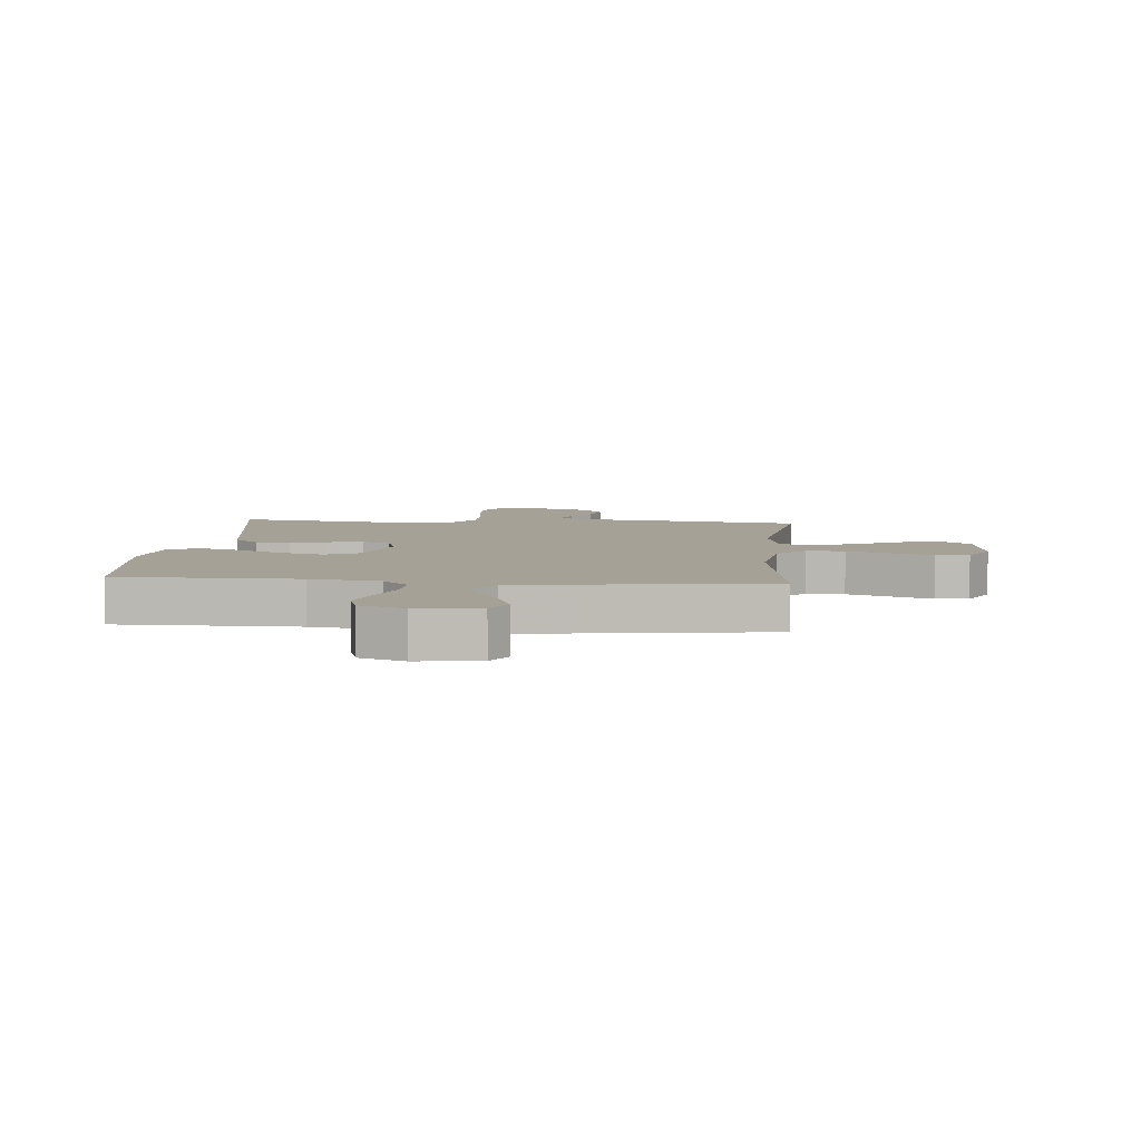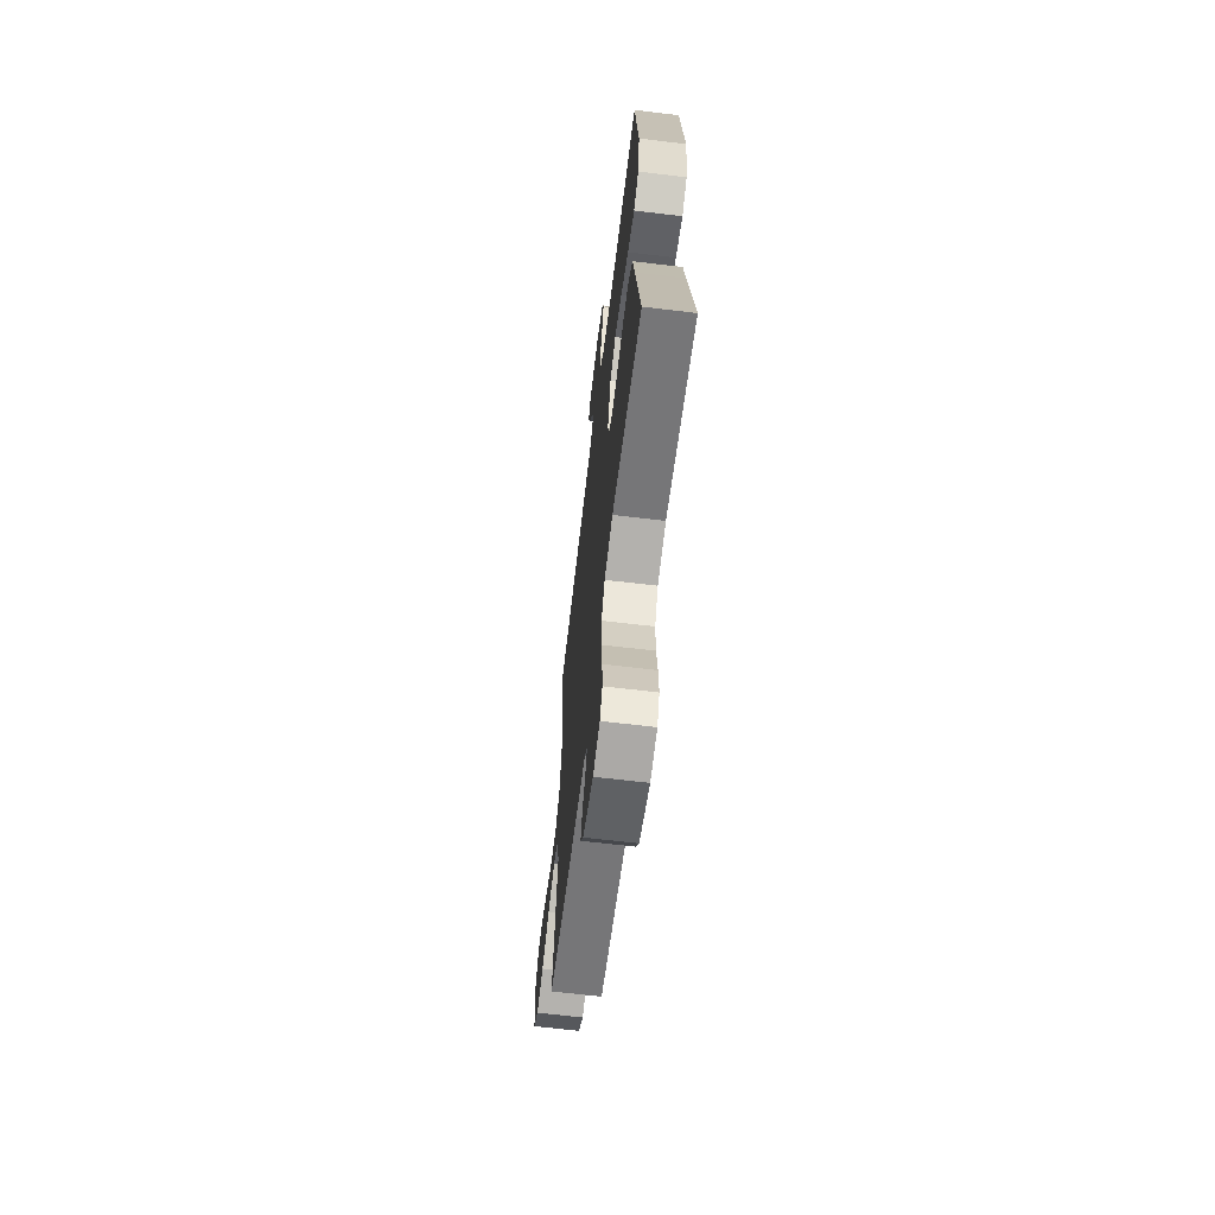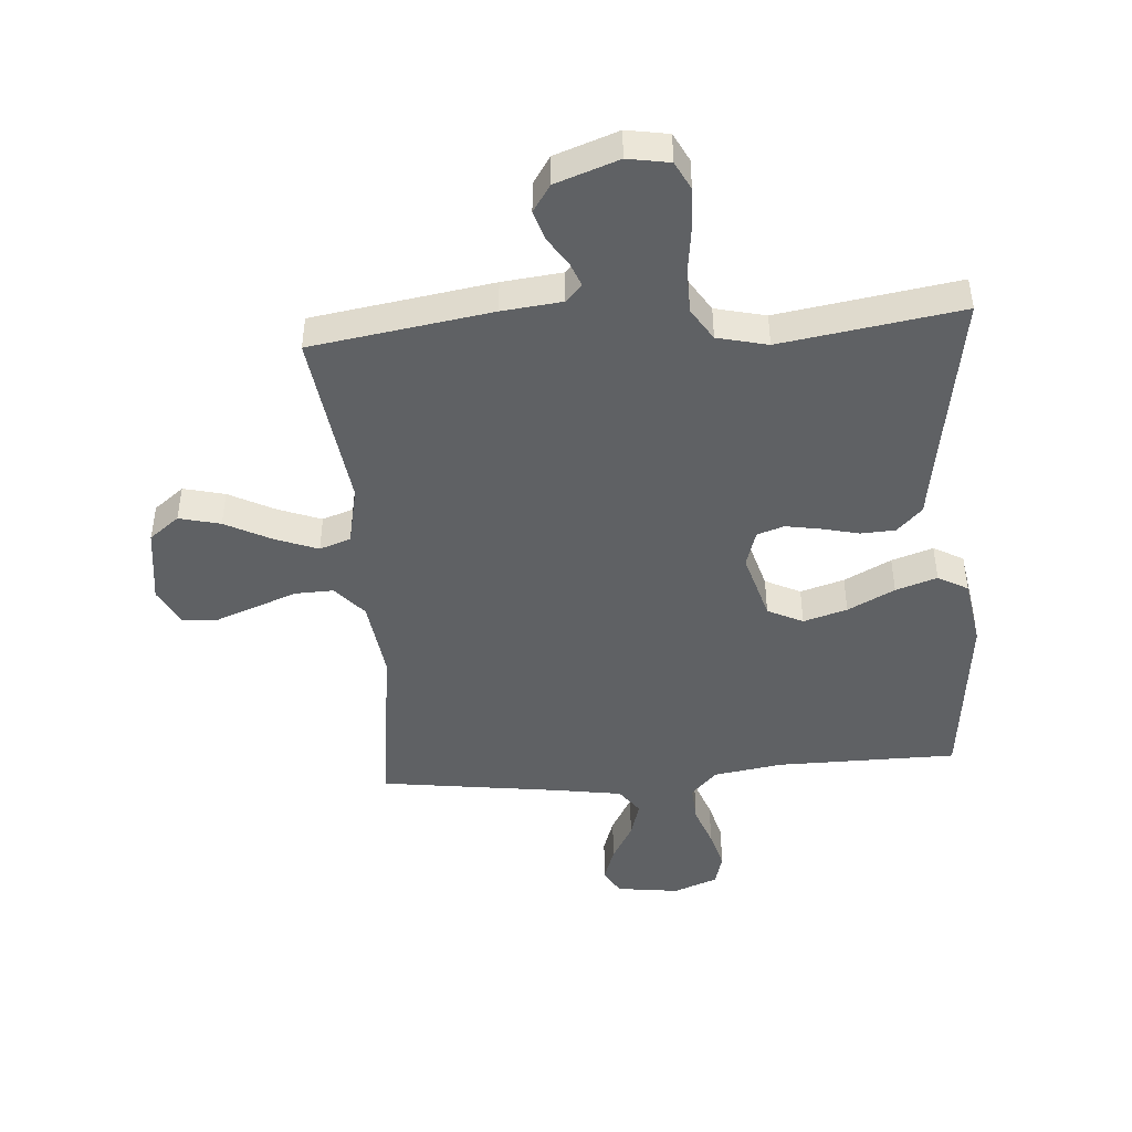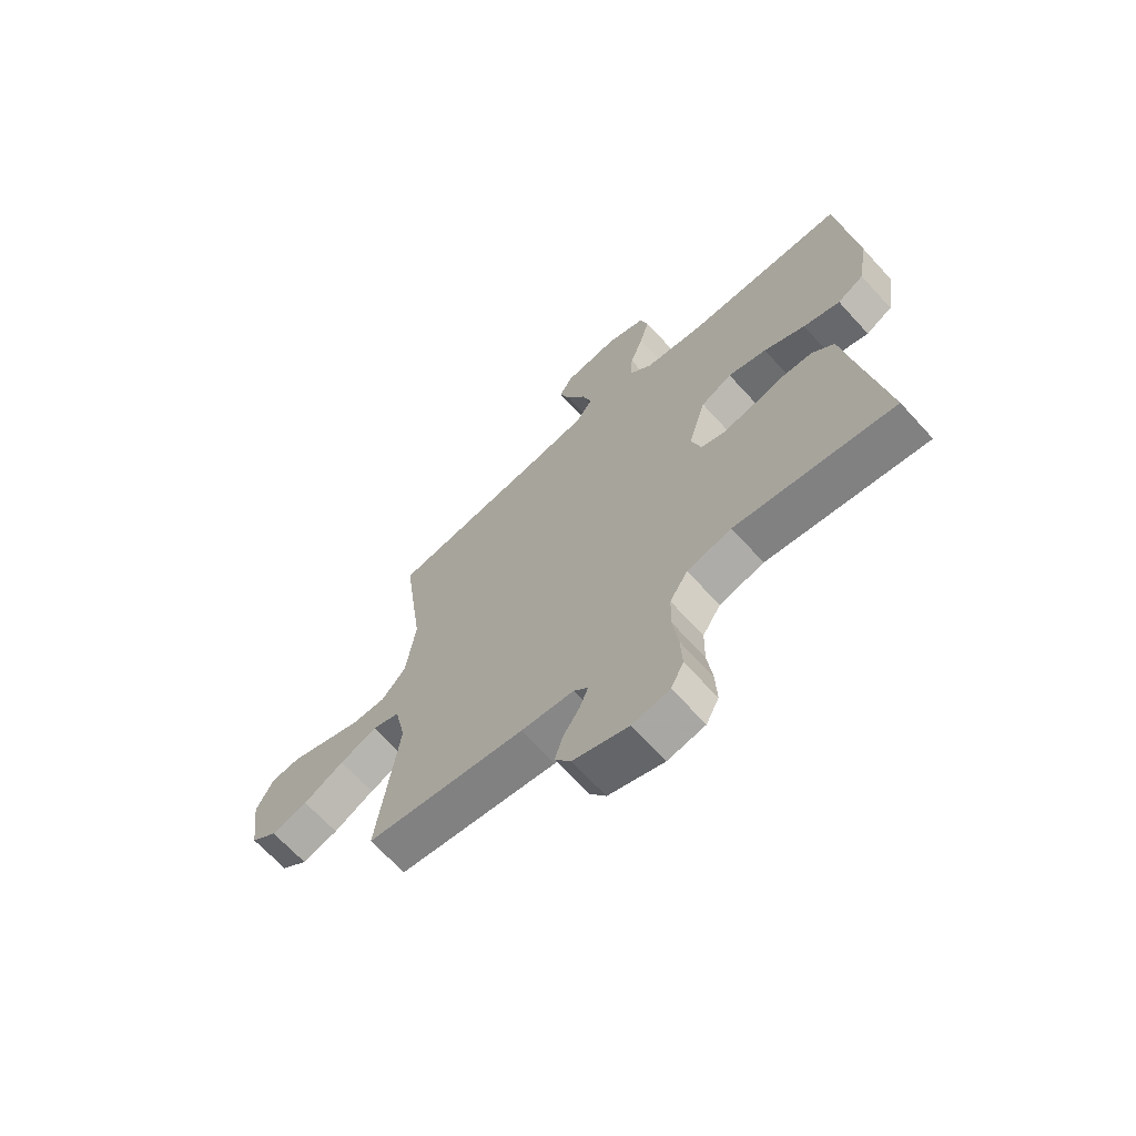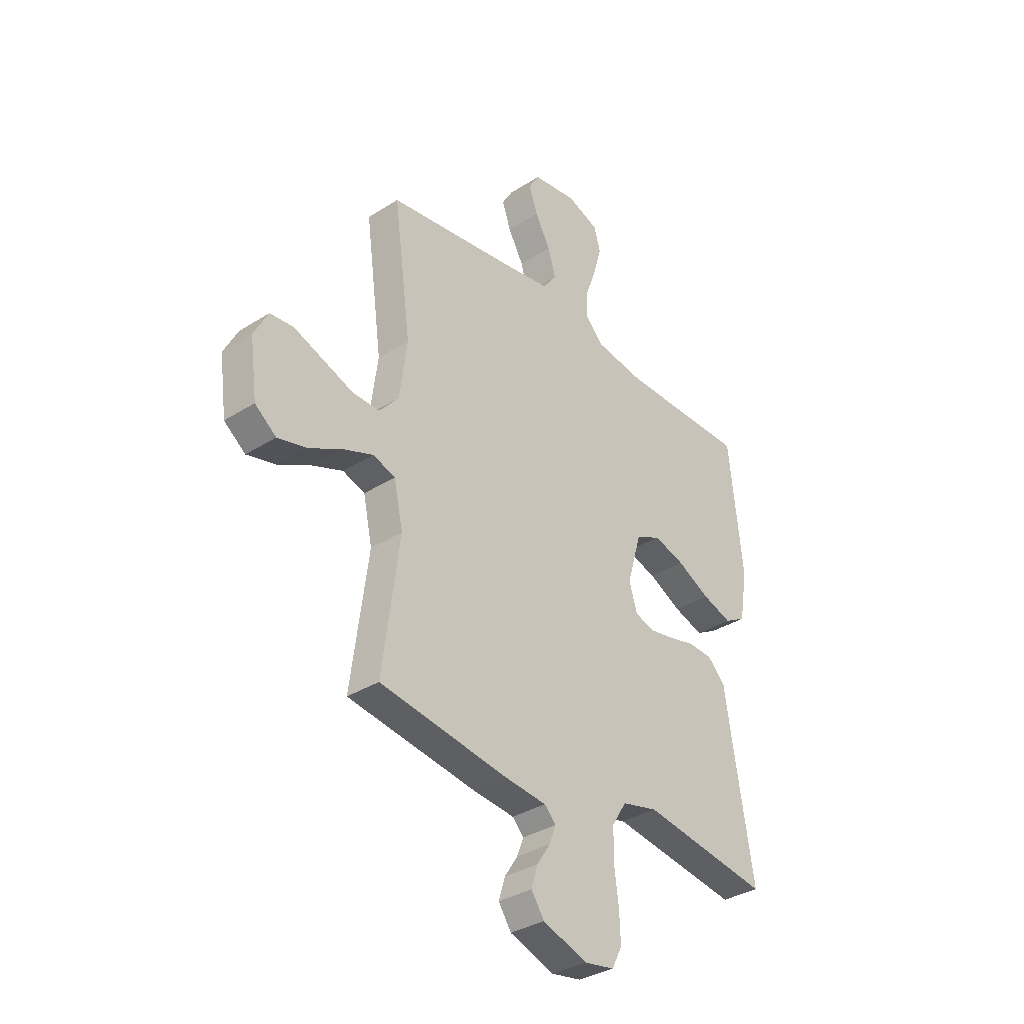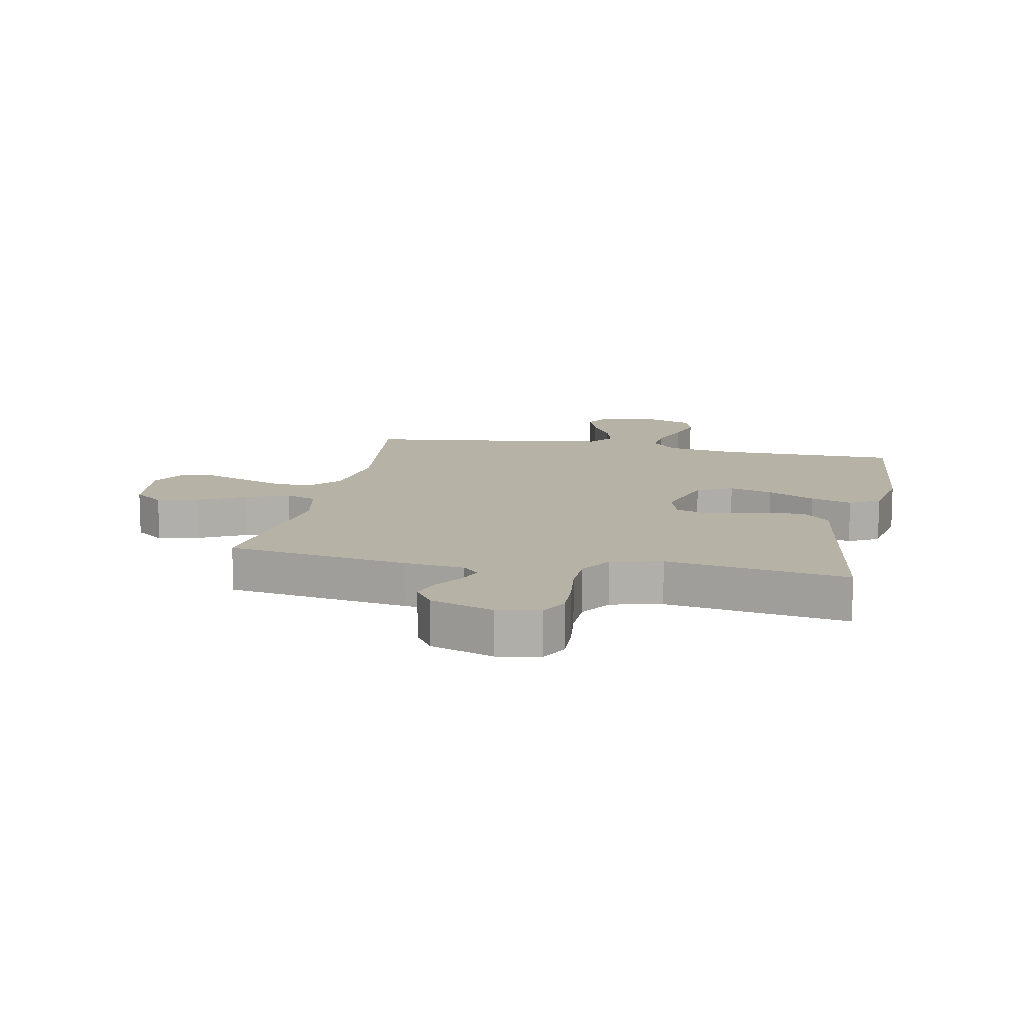
<metadata>
{"format":"obj","ext":"obj","renderer":"f3d","projection":"perspective","resolution":1024,"background":"white","views":[{"elev":6.0,"azim":5.0,"up":"+Y"},{"elev":-65.8,"azim":-96.9,"up":"+Z"},{"elev":-45.6,"azim":-175.7,"up":"+Y"},{"elev":-67.4,"azim":-137.6,"up":"+Z"},{"elev":-34.2,"azim":130.8,"up":"+Z"},{"elev":12.2,"azim":-168.4,"up":"+Y"}]}
</metadata>
<code>
v 0.5 0.07 0.5
v 0.46 0.07 0.2
v 0.478 0.07 0.066
v 0.524 0.07 0.013
v 0.588 0.07 0.015
v 0.66 0.07 0.042
v 0.729 0.07 0.068
v 0.784 0.07 0.063
v 0.817 0.07 0
v 0.8 0.07 -0.128
v 0.75 0.07 -0.167
v 0.681 0.07 -0.15
v 0.604 0.07 -0.11
v 0.533 0.07 -0.083
v 0.481 0.07 -0.101
v 0.46 0.07 -0.2
v 0.5 0.07 -0.5
v 0.2 0.07 -0.547
v 0.1 0.07 -0.558
v 0.073 0.07 -0.586
v 0.089 0.07 -0.627
v 0.12 0.07 -0.674
v 0.135 0.07 -0.723
v 0.105 0.07 -0.768
v 0 0.07 -0.805
v -0.07 0.07 -0.793
v -0.094 0.07 -0.746
v -0.091 0.07 -0.677
v -0.081 0.07 -0.599
v -0.082 0.07 -0.527
v -0.116 0.07 -0.473
v -0.2 0.07 -0.453
v -0.5 0.07 -0.5
v -0.451 0.07 -0.2
v -0.435 0.07 -0.097
v -0.393 0.07 -0.055
v -0.336 0.07 -0.052
v -0.273 0.07 -0.067
v -0.215 0.07 -0.077
v -0.17 0.07 -0.062
v -0.151 0.07 0
v -0.184 0.07 0.114
v -0.243 0.07 0.143
v -0.316 0.07 0.121
v -0.394 0.07 0.081
v -0.463 0.07 0.058
v -0.513 0.07 0.086
v -0.532 0.07 0.2
v -0.5 0.07 0.5
v -0.2 0.07 0.502
v -0.085 0.07 0.52
v -0.042 0.07 0.565
v -0.046 0.07 0.628
v -0.071 0.07 0.697
v -0.089 0.07 0.763
v -0.074 0.07 0.816
v 0 0.07 0.844
v 0.104 0.07 0.83
v 0.129 0.07 0.788
v 0.109 0.07 0.729
v 0.073 0.07 0.664
v 0.055 0.07 0.603
v 0.087 0.07 0.559
v 0.2 0.07 0.541
v 0.5 0 0.5
v 0.46 0 0.2
v 0.478 0 0.066
v 0.524 0 0.013
v 0.588 0 0.015
v 0.66 0 0.042
v 0.729 0 0.068
v 0.784 0 0.063
v 0.817 0 0
v 0.8 0 -0.128
v 0.75 0 -0.167
v 0.681 0 -0.15
v 0.604 0 -0.11
v 0.533 0 -0.083
v 0.481 0 -0.101
v 0.46 0 -0.2
v 0.5 0 -0.5
v 0.2 0 -0.547
v 0.1 0 -0.558
v 0.073 0 -0.586
v 0.089 0 -0.627
v 0.12 0 -0.674
v 0.135 0 -0.723
v 0.105 0 -0.768
v 0 0 -0.805
v -0.07 0 -0.793
v -0.094 0 -0.746
v -0.091 0 -0.677
v -0.081 0 -0.599
v -0.082 0 -0.527
v -0.116 0 -0.473
v -0.2 0 -0.453
v -0.5 0 -0.5
v -0.451 0 -0.2
v -0.435 0 -0.097
v -0.393 0 -0.055
v -0.336 0 -0.052
v -0.273 0 -0.067
v -0.215 0 -0.077
v -0.17 0 -0.062
v -0.151 0 0
v -0.184 0 0.114
v -0.243 0 0.143
v -0.316 0 0.121
v -0.394 0 0.081
v -0.463 0 0.058
v -0.513 0 0.086
v -0.532 0 0.2
v -0.5 0 0.5
v -0.2 0 0.502
v -0.085 0 0.52
v -0.042 0 0.565
v -0.046 0 0.628
v -0.071 0 0.697
v -0.089 0 0.763
v -0.074 0 0.816
v 0 0 0.844
v 0.104 0 0.83
v 0.129 0 0.788
v 0.109 0 0.729
v 0.073 0 0.664
v 0.055 0 0.603
v 0.087 0 0.559
v 0.2 0 0.541
f 59 60 61
f 58 59 61
f 57 58 61
f 56 57 61
f 55 56 61
f 54 55 61
f 53 54 61
f 52 53 61 62
f 51 52 62 63
f 48 49 50
f 47 48 50
f 46 47 50
f 45 46 50
f 44 45 50
f 43 44 50 51
f 51 63 64
f 43 51 64
f 42 43 64
f 36 37 38
f 35 36 38
f 34 35 38
f 34 38 39
f 33 34 39
f 32 33 39
f 31 32 39 40
f 27 28 29
f 26 27 29
f 25 26 29
f 24 25 29
f 23 24 29
f 22 23 29
f 21 22 29
f 20 21 29 30
f 31 40 41
f 30 31 41
f 20 30 41
f 19 20 41
f 11 12 13
f 10 11 13
f 9 10 13
f 8 9 13
f 7 8 13
f 6 7 13
f 5 6 13 14
f 4 5 14 15
f 64 1 2
f 42 64 2
f 41 42 2
f 19 41 2
f 18 19 2
f 3 4 15
f 3 15 16
f 2 3 16
f 18 2 16
f 16 17 18
f 125 124 123
f 125 123 122
f 125 122 121
f 125 121 120
f 125 120 119
f 125 119 118
f 125 118 117
f 126 125 117 116
f 127 126 116 115
f 114 113 112
f 114 112 111
f 114 111 110
f 114 110 109
f 114 109 108
f 115 114 108 107
f 128 127 115
f 128 115 107
f 128 107 106
f 102 101 100
f 102 100 99
f 102 99 98
f 103 102 98
f 103 98 97
f 103 97 96
f 104 103 96 95
f 93 92 91
f 93 91 90
f 93 90 89
f 93 89 88
f 93 88 87
f 93 87 86
f 93 86 85
f 94 93 85 84
f 105 104 95
f 105 95 94
f 105 94 84
f 105 84 83
f 77 76 75
f 77 75 74
f 77 74 73
f 77 73 72
f 77 72 71
f 77 71 70
f 78 77 70 69
f 79 78 69 68
f 66 65 128
f 66 128 106
f 66 106 105
f 66 105 83
f 66 83 82
f 79 68 67
f 80 79 67
f 80 67 66
f 80 66 82
f 82 81 80
f 1 65 66 2
f 2 66 67 3
f 3 67 68 4
f 4 68 69 5
f 5 69 70 6
f 6 70 71 7
f 7 71 72 8
f 8 72 73 9
f 9 73 74 10
f 10 74 75 11
f 11 75 76 12
f 12 76 77 13
f 13 77 78 14
f 14 78 79 15
f 15 79 80 16
f 16 80 81 17
f 17 81 82 18
f 18 82 83 19
f 19 83 84 20
f 20 84 85 21
f 21 85 86 22
f 22 86 87 23
f 23 87 88 24
f 24 88 89 25
f 25 89 90 26
f 26 90 91 27
f 27 91 92 28
f 28 92 93 29
f 29 93 94 30
f 30 94 95 31
f 31 95 96 32
f 32 96 97 33
f 33 97 98 34
f 34 98 99 35
f 35 99 100 36
f 36 100 101 37
f 37 101 102 38
f 38 102 103 39
f 39 103 104 40
f 40 104 105 41
f 41 105 106 42
f 42 106 107 43
f 43 107 108 44
f 44 108 109 45
f 45 109 110 46
f 46 110 111 47
f 47 111 112 48
f 48 112 113 49
f 49 113 114 50
f 50 114 115 51
f 51 115 116 52
f 52 116 117 53
f 53 117 118 54
f 54 118 119 55
f 55 119 120 56
f 56 120 121 57
f 57 121 122 58
f 58 122 123 59
f 59 123 124 60
f 60 124 125 61
f 61 125 126 62
f 62 126 127 63
f 63 127 128 64
f 64 128 65 1

</code>
